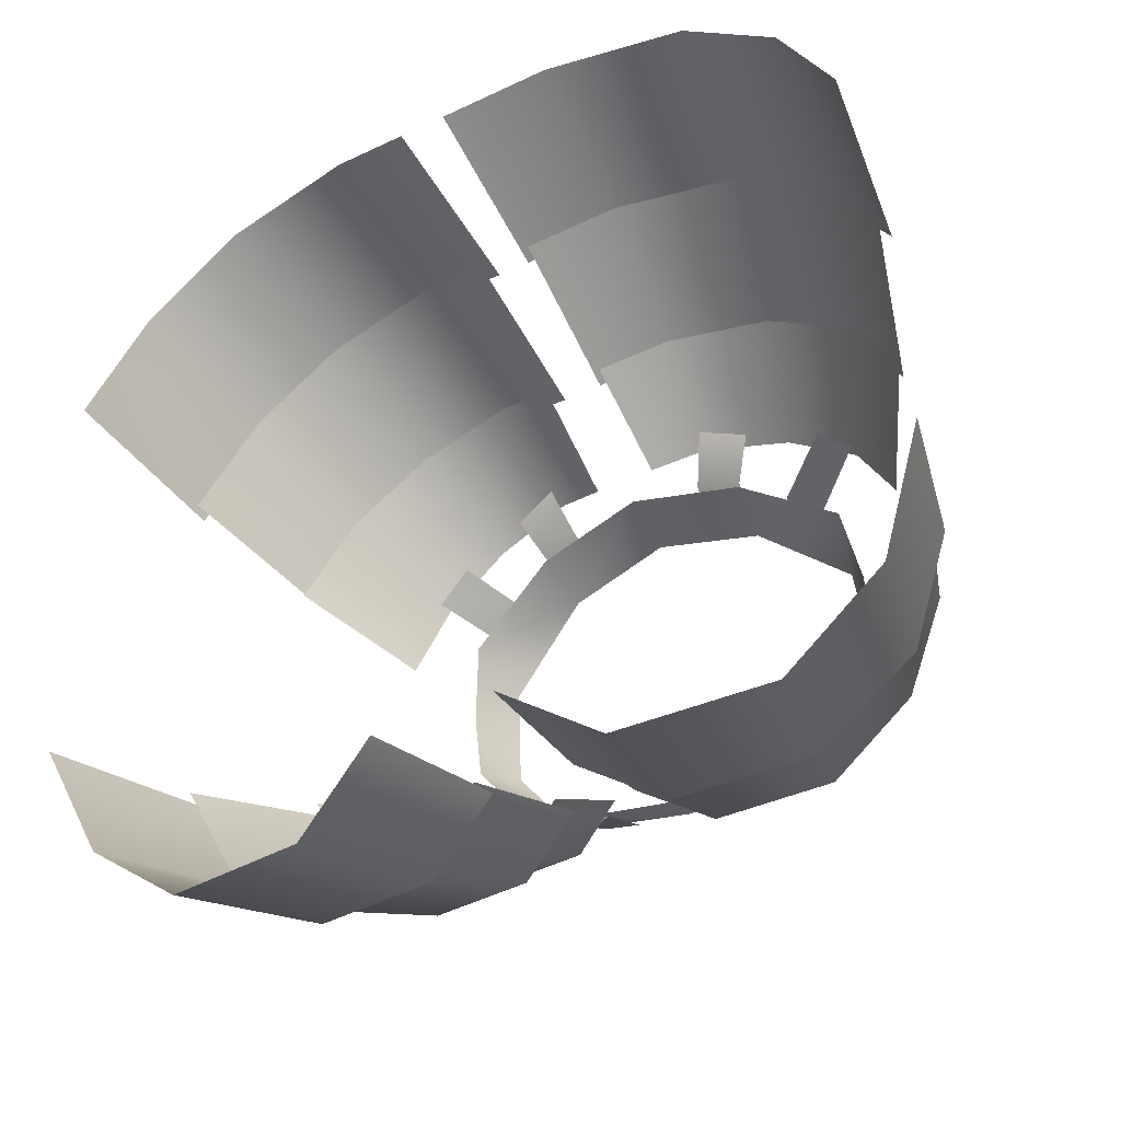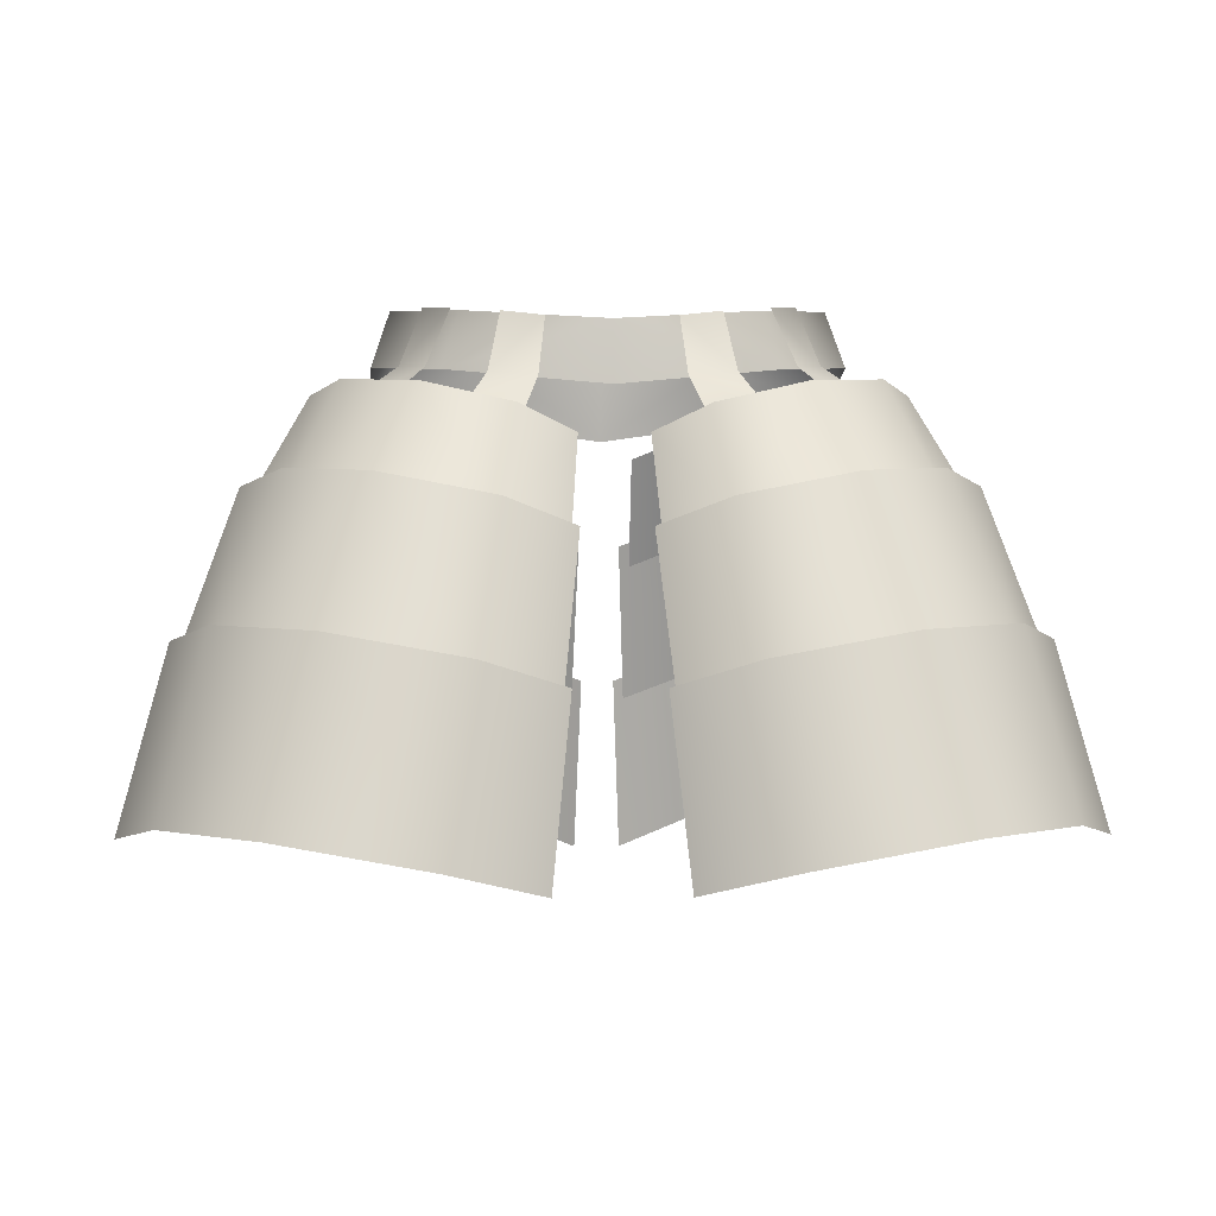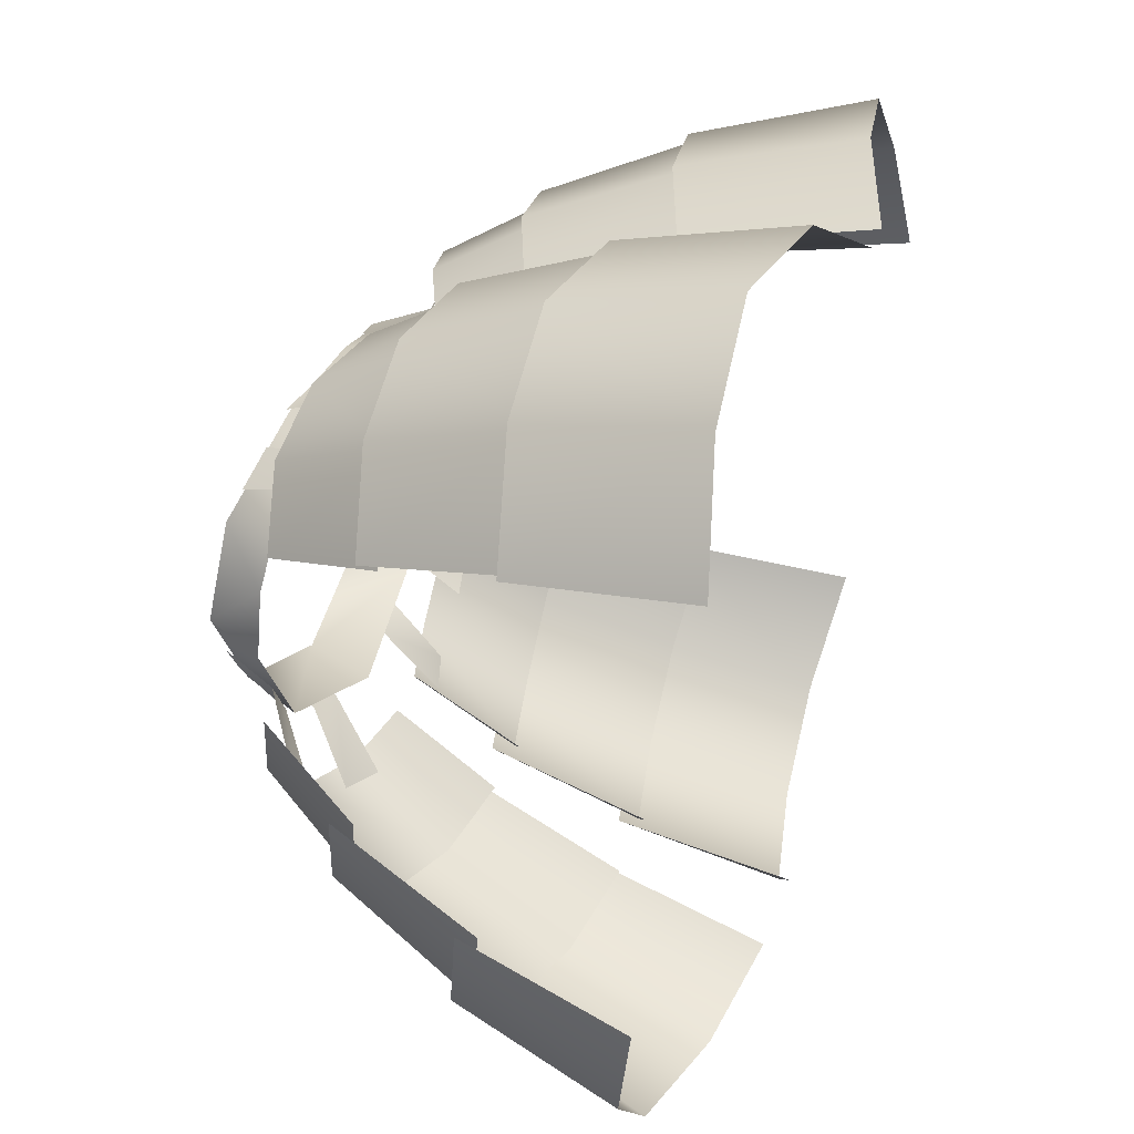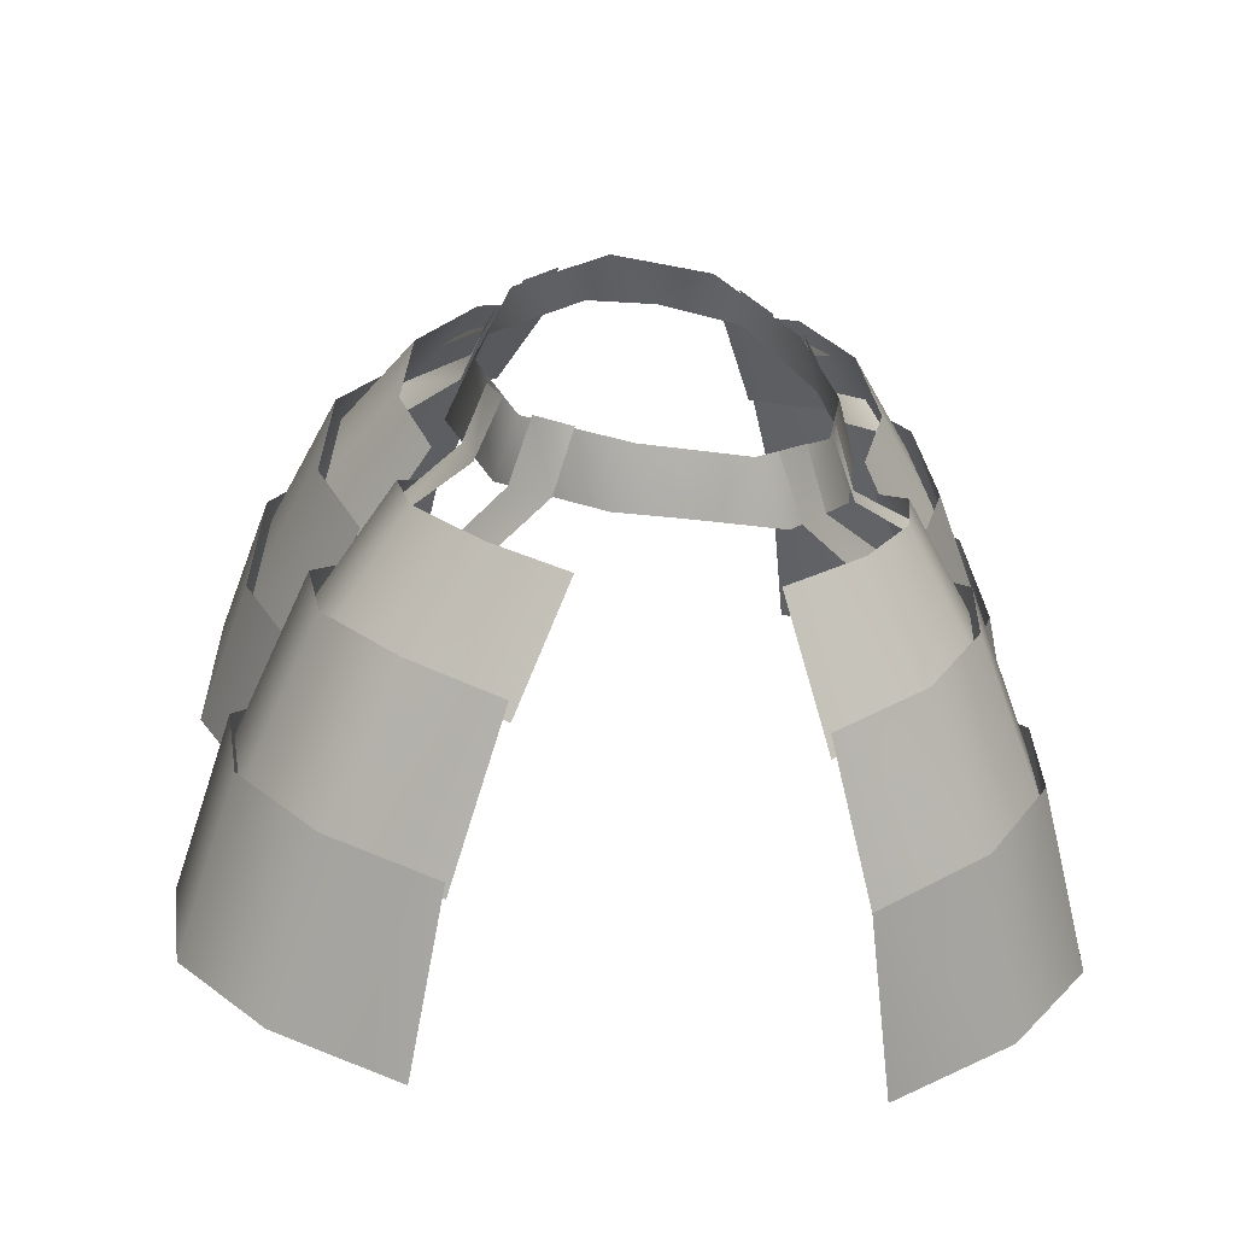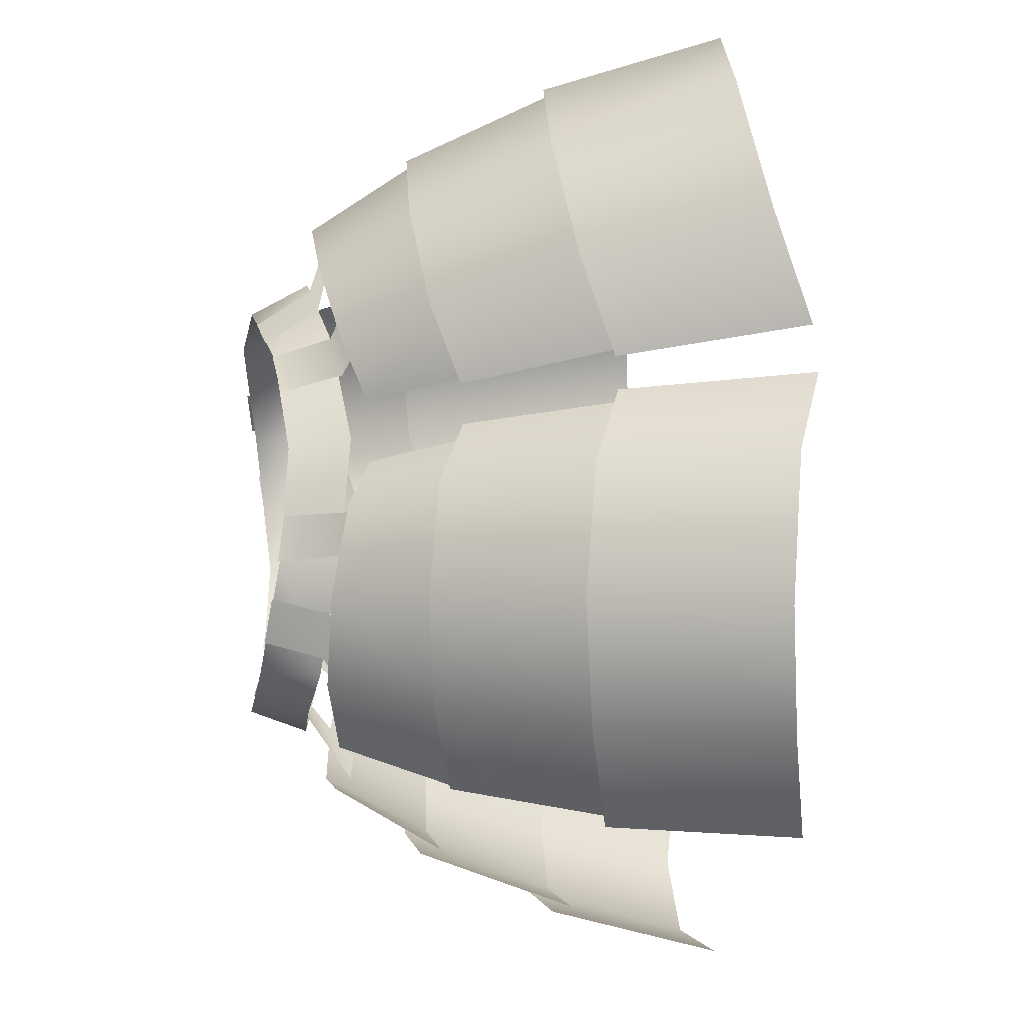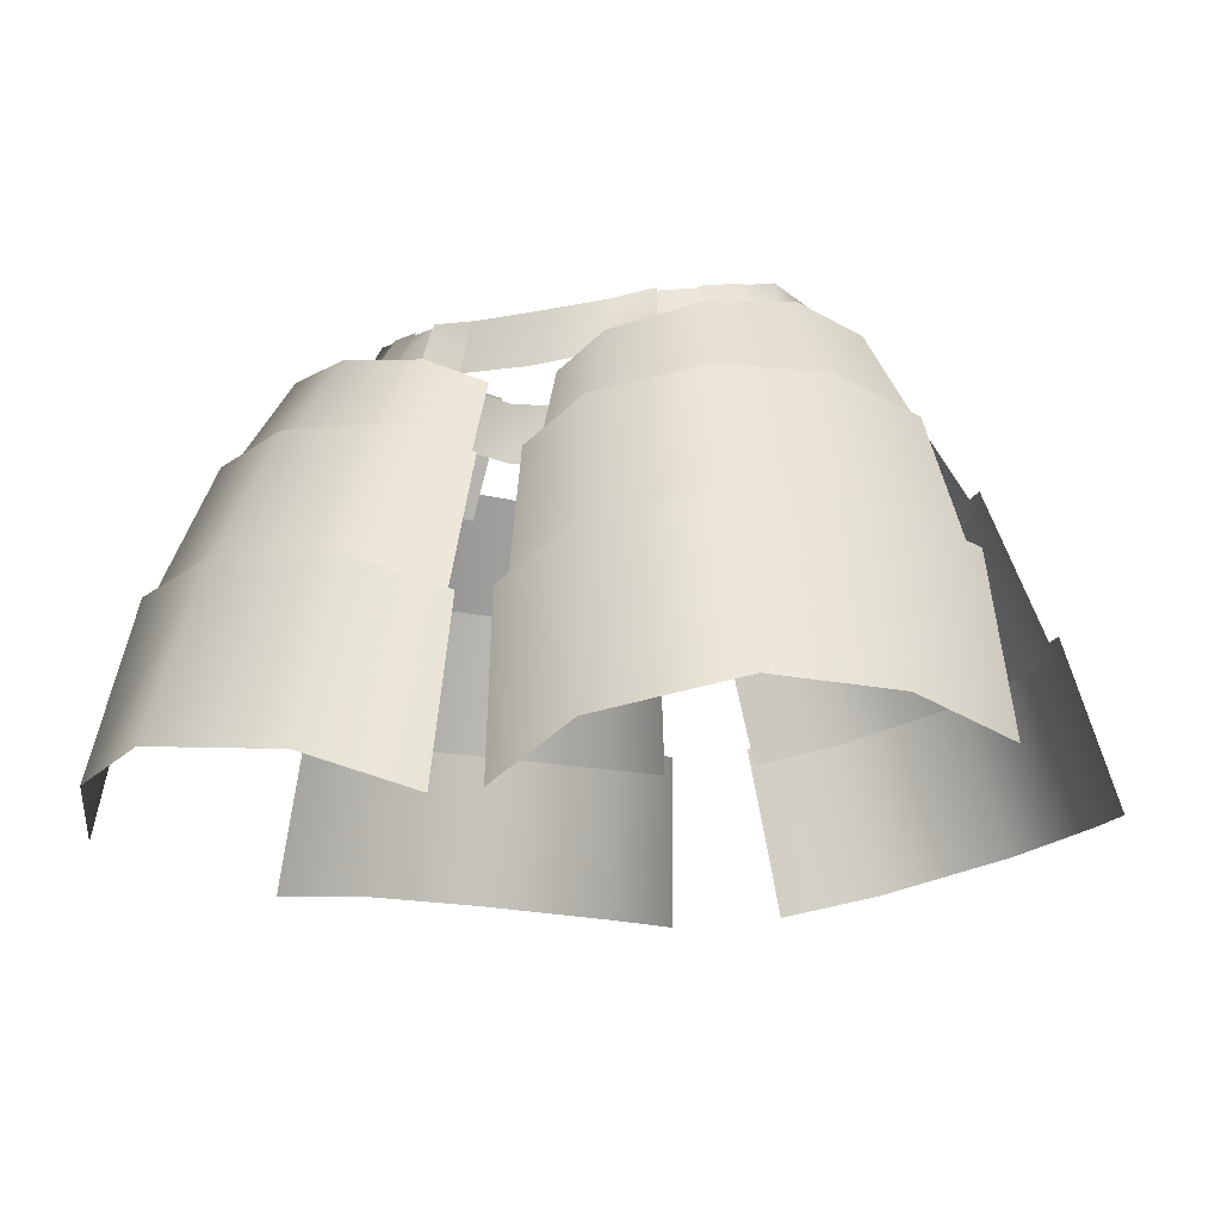
<metadata>
{"format":"obj","ext":"obj","renderer":"f3d","projection":"perspective","resolution":1024,"background":"white","views":[{"elev":-43.3,"azim":29.3,"up":"+Z"},{"elev":3.4,"azim":178.0,"up":"+Y"},{"elev":26.9,"azim":-73.0,"up":"+Z"},{"elev":29.5,"azim":-93.2,"up":"+Y"},{"elev":68.0,"azim":-93.5,"up":"+Z"},{"elev":-20.8,"azim":19.8,"up":"+Y"}]}
</metadata>
<code>
g mesh00
v -9.577 -20.63 -28.22
v -7.649 -8.834 -22.52
v -2.48 -10.94 -19.43
v -28.02 -35.19 23.97
v -25.57 -21.46 21.81
v -30.54 -22.29 13.37
v -12.59 -2.933 11.89
v -18.93 -4.208 13.36
v -16.29 -4.596 15.84
v -22.43 -8.867 -15.88
v -25.82 -10.21 -9.266
v -21.38 -2.08 -5.057
v -7.669 -13.54 22.88
v -2.445 -15.43 20.5
v -2.499 -6.718 16.64
v -3.766 -22.82 -24.47
v -16.19 -7.212 -21.42
v -19.42 -18.9 -27.11
v -26.62 -18.87 -21.39
v -30.07 -20.48 -13.64
v -25.96 -8.483 -9.37
v -22.47 -7.111 -16.13
v -13.19 -1.204 -15.28
v -6.609 -2.685 -16.37
v -8.094 -10.59 -22.22
v -2.499 -4.687 -14.13
v -3.132 -12.68 -19.22
v -18.88 -1.001 -10.54
v -16.38 -8.981 -21.11
v -8.717 -24.36 27.54
v -2.132 -26.52 24.46
v -1.626 -13.79 20.61
v -25.65 -22.98 21.62
v -18.38 -23 26.75
v -15.44 -10.68 22.14
v -7.019 -11.87 23.08
v -22.31 -10.6 17.74
v -26.35 -11.34 10.83
v -30.17 -23.8 13.72
v -32.56 -36.12 14.79
v -17.88 -21.47 26.91
v -20.47 -35.14 30.08
v -9.388 -36.71 30.67
v -1.876 -39.19 26.78
v -1.319 -25.06 24.49
v -8.021 -22.86 27.67
v -5.659 -4.836 14.69
v -5.16 0.02272 13.34
v -8.47 0.6111 12.74
v -8.982 -3.995 14.33
v -5.659 -4.836 14.69
v -10.57 -5.615 17.83
v -6.936 -6.716 18.85
v -15.44 -2.251 10
v -10.76 1.324 10.69
v -13.43 2.133 8.503
v -6.756 -4.636 -17.19
v -10.64 -3.535 -16.53
v -5.179 -0.7677 -11.97
v -8.657 -0.4269 -11.19
v -4.678 3.451 -10.14
v -7.801 3.816 -9.142
v -13.36 4.23 -4.63
v -11.29 4.118 -7.282
v -14.98 0.01794 -6.186
v -13.06 -0.1028 -8.998
v -18.78 -2.955 -11.29
v -16.33 -3.159 -13.71
v -30.02 -30.23 -25.55
v -33.88 -32.15 -16.43
v -30.4 -18.96 -13.65
v -11.36 -32.03 -32.97
v -22.54 -30.15 -31.86
v -19.36 -17.32 -27.37
v -26.82 -17.31 -21.57
v -9.2 -19.07 -28.47
v -3.143 -21.28 -24.62
v -4.526 -34.34 -28.33
v -13.39 -3.522 17.27
v -18.8 -2.817 13.75
v -22.76 -12.28 17.63
v -21.85 -3.224 7.998
v -26.77 -13.01 10.86
v -6.609 -5.074 18.39
v -15.98 -12.37 21.92
f 1 2 3
f 4 5 6
f 7 8 9
f 10 11 12
f 13 14 15
f 3 16 1
f 2 1 17
f 17 1 18
f 17 18 19
f 20 21 19
f 19 21 22
f 19 22 17
f 23 24 25
f 25 24 26
f 25 26 27
f 12 28 10
f 10 28 23
f 10 23 29
f 29 23 25
f 30 31 32
f 33 34 35
f 35 34 30
f 35 30 36
f 36 30 32
f 35 37 33
f 33 37 38
f 33 38 39
f 6 40 4
f 5 4 41
f 41 4 42
f 41 42 43
f 44 45 43
f 43 45 46
f 43 46 41
f 47 48 49
f 49 50 51
f 51 50 52
f 51 52 53
f 8 7 54
f 54 7 55
f 54 55 56
f 57 58 59
f 59 58 60
f 59 60 61
f 61 60 62
f 63 64 65
f 65 64 66
f 65 66 67
f 67 66 68
f 69 70 71
f 72 73 74
f 74 73 69
f 74 69 75
f 75 69 71
f 74 76 72
f 72 76 77
f 72 77 78
f 79 80 81
f 81 80 82
f 81 82 83
f 15 84 13
f 13 84 79
f 13 79 85
f 85 79 81
v 30.02 -30.23 -25.55
v 26.82 -17.31 -21.57
v 30.4 -18.96 -13.65
v 8.657 -0.4269 -11.19
v 4.678 3.451 -10.14
v 7.801 3.816 -9.142
v 13.06 -0.1028 -8.998
v 18.78 -2.955 -11.29
v 16.33 -3.159 -13.71
v 8.47 0.6111 12.74
v 5.16 0.02272 13.34
v 5.659 -4.836 14.69
v 8.094 -10.59 -22.22
v 3.132 -12.68 -19.22
v 2.499 -4.687 -14.13
v 22.76 -12.28 17.63
v 26.77 -13.01 10.86
v 21.85 -3.224 7.998
v 9.577 -20.63 -28.22
v 3.766 -22.82 -24.47
v 2.48 -10.94 -19.43
v 26.62 -18.87 -21.39
v 19.42 -18.9 -27.11
v 16.19 -7.212 -21.42
v 7.649 -8.834 -22.52
v 22.47 -7.111 -16.13
v 25.96 -8.483 -9.37
v 30.07 -20.48 -13.64
v 33.87 -32.15 -16.43
v 19.36 -17.32 -27.37
v 22.54 -30.15 -31.86
v 11.36 -32.03 -32.97
v 4.526 -34.34 -28.33
v 3.143 -21.28 -24.62
v 9.2 -19.07 -28.47
v 25.65 -22.98 21.62
v 30.17 -23.8 13.72
v 26.35 -11.34 10.83
v 8.717 -24.36 27.54
v 18.38 -23 26.75
v 15.44 -10.68 22.14
v 22.31 -10.6 17.74
v 7.019 -11.87 23.08
v 1.626 -13.79 20.61
v 2.132 -26.52 24.46
v 13.39 -3.522 17.27
v 6.609 -5.074 18.39
v 7.669 -13.54 22.88
v 2.499 -6.718 16.64
v 2.445 -15.43 20.5
v 18.8 -2.817 13.75
v 15.98 -12.37 21.92
v 6.936 -6.716 18.85
v 10.57 -5.615 17.73
v 8.982 -3.995 14.33
v 8.47 0.6111 12.74
v 13.43 2.133 8.503
v 10.76 1.324 10.69
v 15.44 -2.251 10
v 12.59 -2.933 11.89
v 18.93 -4.208 13.36
v 16.29 -4.596 15.84
v 4.678 3.451 -10.14
v 8.657 -0.4269 -11.19
v 5.179 -0.7677 -11.97
v 10.64 -3.535 -16.53
v 6.756 -4.636 -17.19
v 14.98 0.01794 -6.186
v 11.29 4.118 -7.282
v 13.36 4.23 -4.63
v 28.02 -35.19 23.97
v 32.56 -36.12 14.79
v 30.54 -22.29 13.37
v 9.388 -36.71 30.67
v 20.47 -35.14 30.08
v 17.88 -21.47 26.91
v 25.57 -21.46 21.81
v 8.021 -22.86 27.67
v 1.32 -25.06 24.49
v 1.876 -39.19 26.78
v 13.19 -1.204 -15.28
v 18.88 -1.001 -10.54
v 22.43 -8.867 -15.88
v 21.38 -2.08 -5.057
v 25.82 -10.21 -9.266
v 6.609 -2.685 -16.37
v 16.38 -8.981 -21.11
f 86 87 88
f 89 90 91
f 92 93 94
f 95 96 97
f 98 99 100
f 101 102 103
f 104 105 106
f 107 108 109
f 109 108 104
f 109 104 110
f 110 104 106
f 109 111 107
f 107 111 112
f 107 112 113
f 88 114 86
f 87 86 115
f 115 86 116
f 115 116 117
f 118 119 117
f 117 119 120
f 117 120 115
f 121 122 123
f 124 125 126
f 126 125 121
f 126 121 127
f 127 121 123
f 126 128 124
f 124 128 129
f 124 129 130
f 131 132 133
f 133 132 134
f 133 134 135
f 103 136 101
f 101 136 131
f 101 131 137
f 137 131 133
f 138 139 97
f 97 139 140
f 97 140 141
f 142 143 144
f 144 143 145
f 144 145 146
f 146 145 147
f 148 149 150
f 150 149 151
f 150 151 152
f 93 92 153
f 153 92 154
f 153 154 155
f 156 157 158
f 159 160 161
f 161 160 156
f 161 156 162
f 162 156 158
f 161 163 159
f 159 163 164
f 159 164 165
f 166 167 168
f 168 167 169
f 168 169 170
f 100 171 98
f 98 171 166
f 98 166 172
f 172 166 168
v 0 -5.324 15.45
v 8.907 -4.08 13.89
v 8.37 0.4819 12.52
v 8.907 -4.08 13.89
v 16.48 -2.023 9.04
v 8.37 0.4819 12.52
v 15.27 2.662 6.785
v 0 -0.5298 14.27
v -8.37 0.4819 12.52
v -8.918 -4.08 13.89
v 15.27 2.662 6.785
v 16.48 -2.023 9.04
v 17.46 -0.5896 2.8
v 15.27 2.662 6.785
v 15.85 4.124 -0.8393
v 17.18 -0.02272 -2.571
v 10.7 3.873 -8.176
v 11.92 -0.2954 -9.92
v 0 3.189 -10.99
v -8.918 -4.08 13.89
v -8.37 0.4819 12.52
v -16.48 -2.023 9.04
v -15.27 2.662 6.785
v -17.46 -0.5896 2.8
v -15.85 4.124 -0.8393
v -17.18 -0.02272 -2.571
v -10.7 3.873 -8.176
v -11.92 -0.2954 -9.92
v 0 -1.398 -13.11
f 173 174 175
f 176 177 178
f 178 177 179
f 175 180 173
f 173 180 181
f 173 181 182
f 183 184 185
f 186 185 187
f 187 185 188
f 187 188 189
f 189 188 190
f 189 190 191
f 192 193 194
f 194 193 195
f 194 195 196
f 196 195 197
f 196 197 198
f 198 197 199
f 198 199 200
f 200 199 191
f 200 191 201
f 201 191 190

</code>
